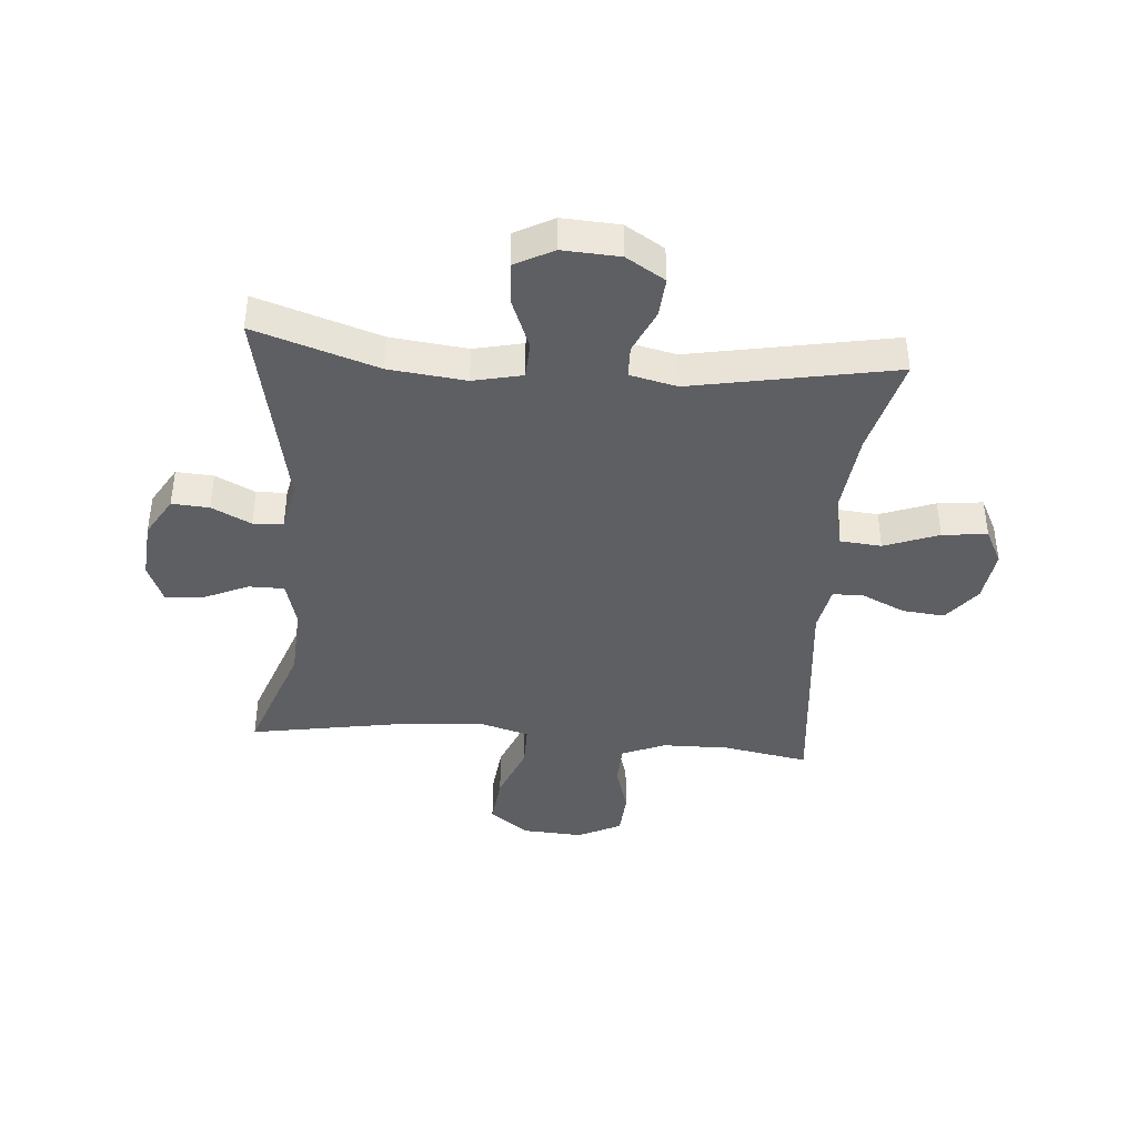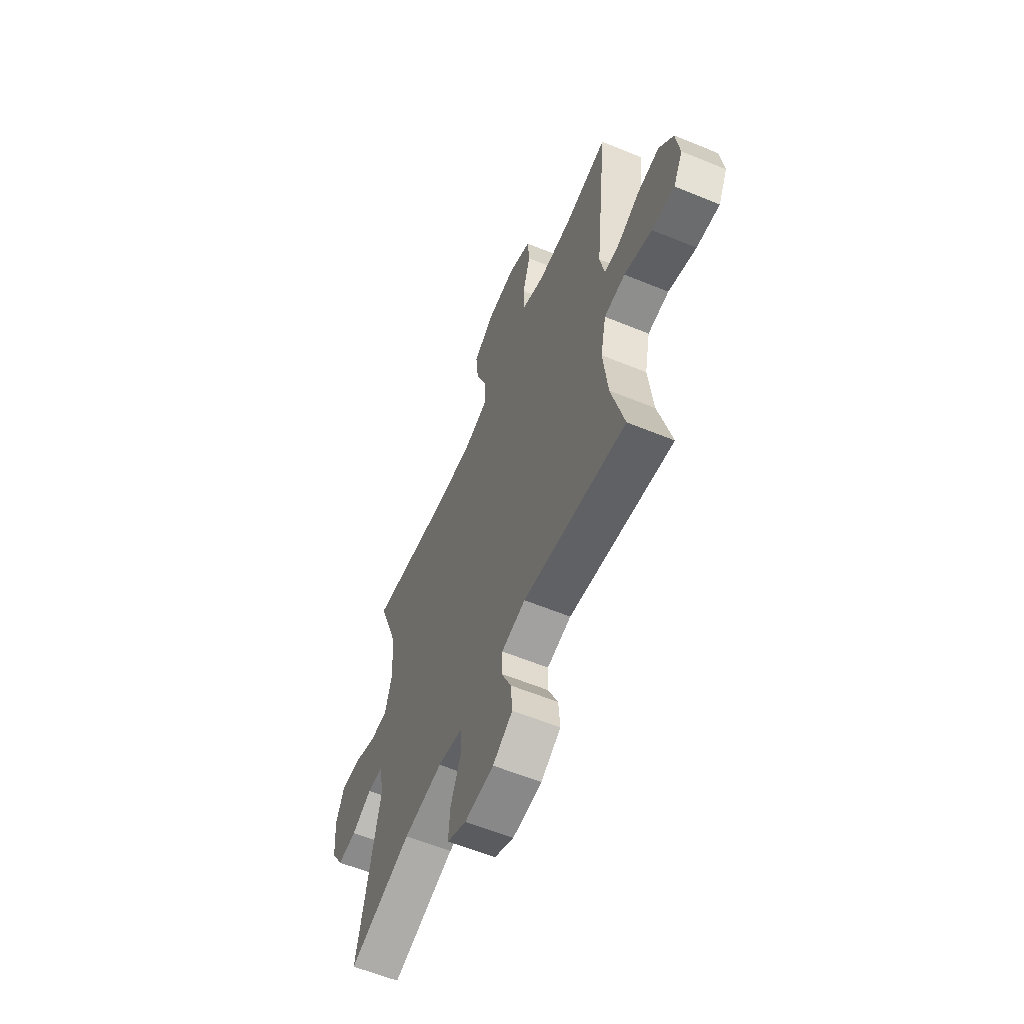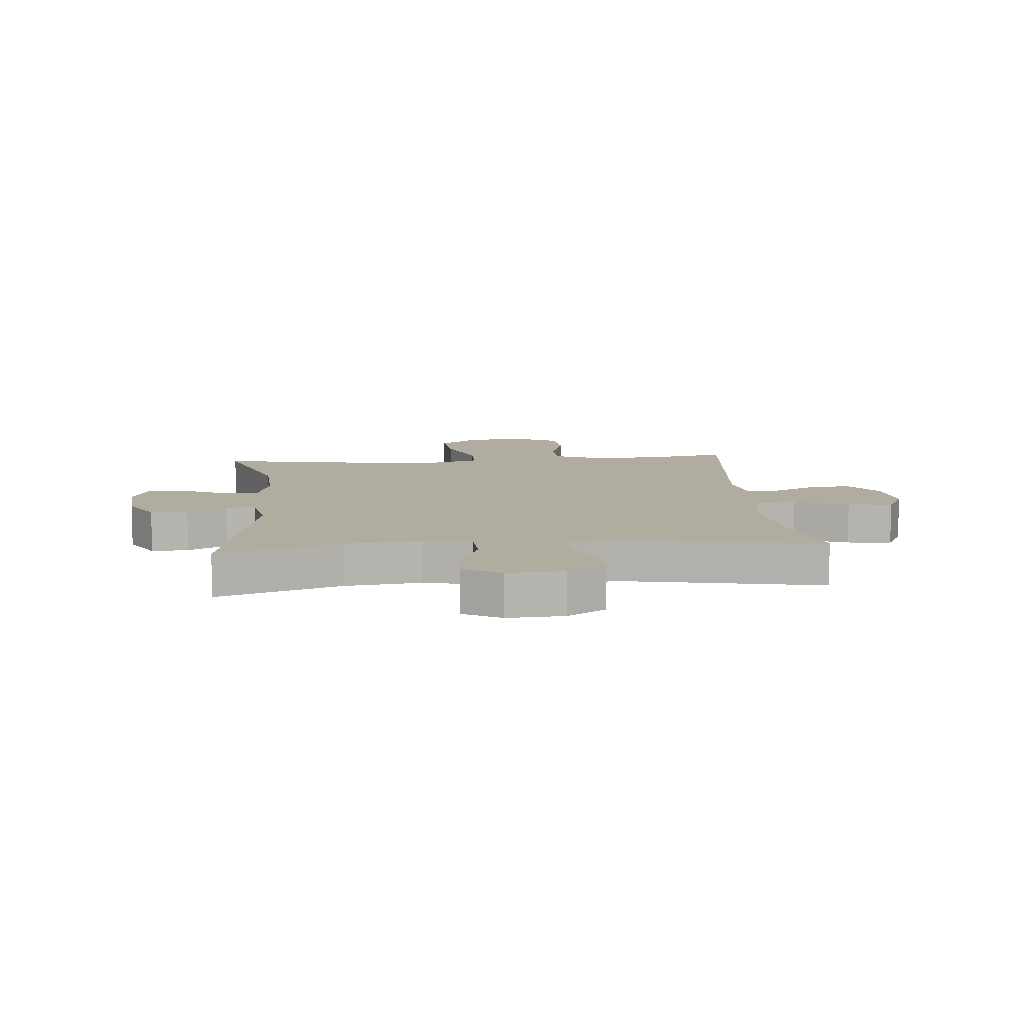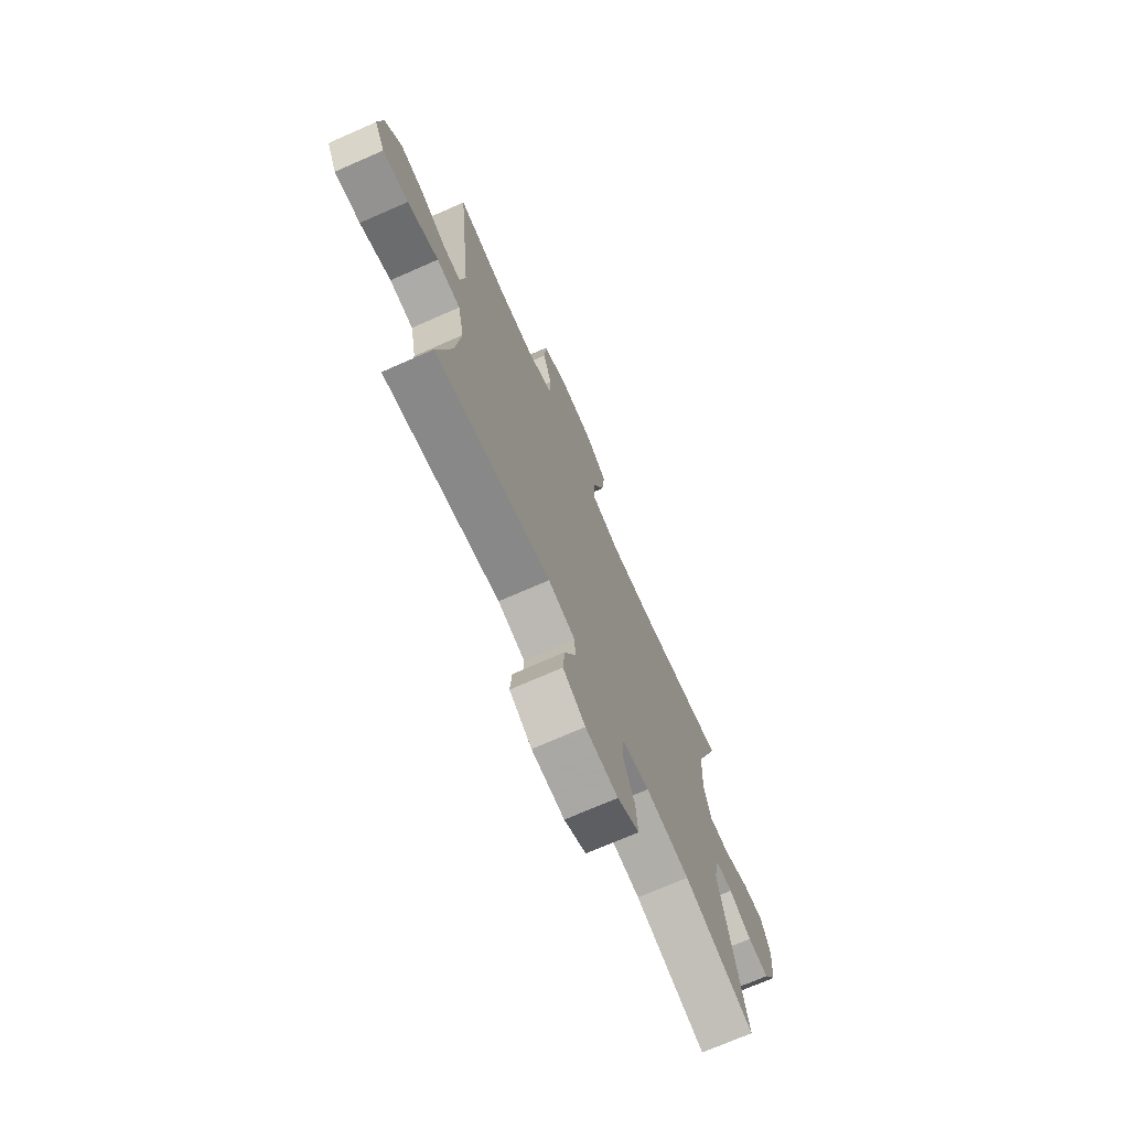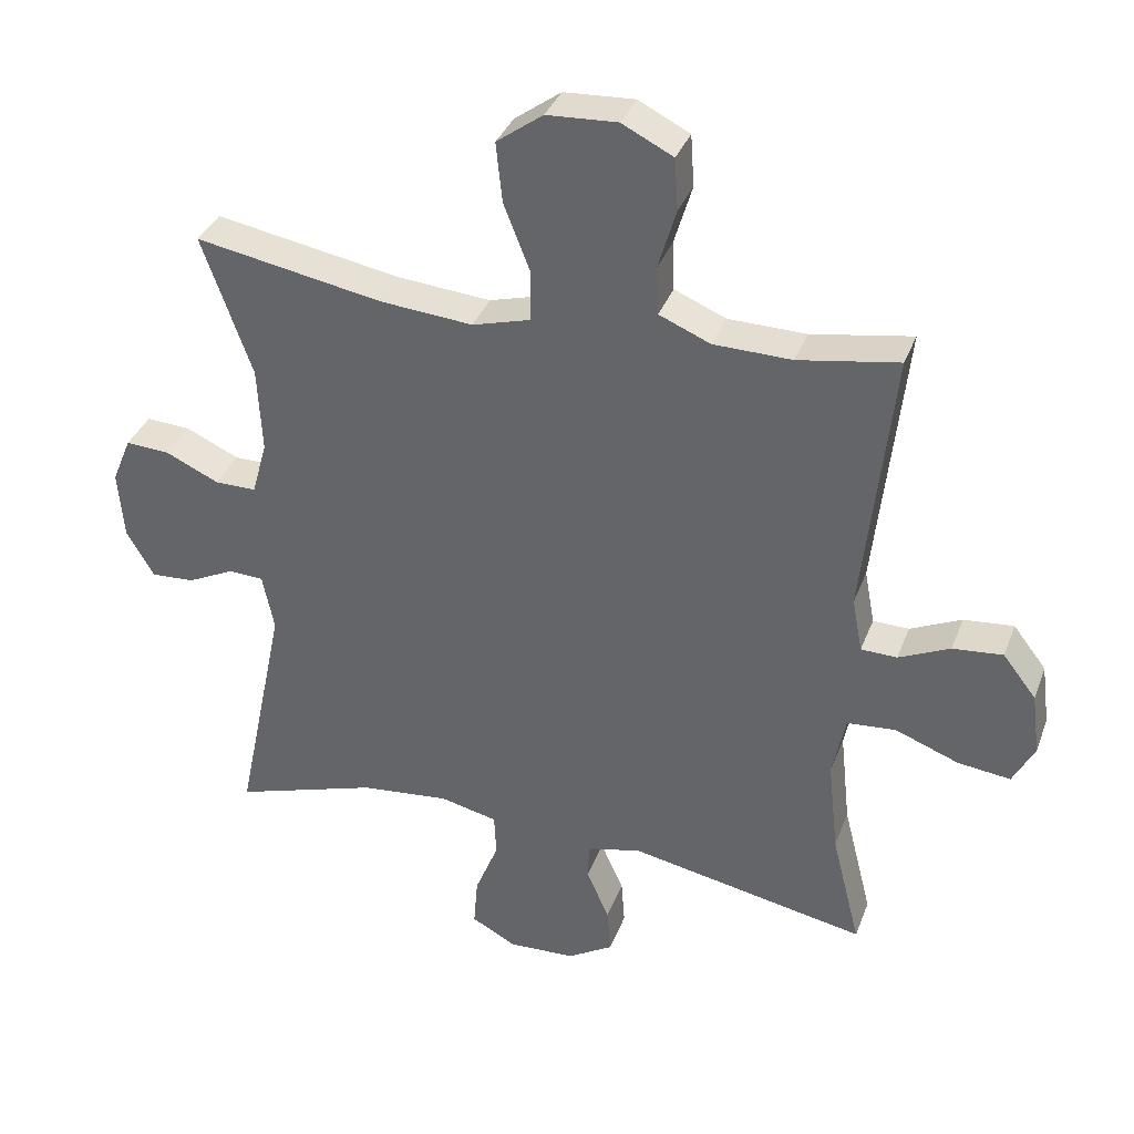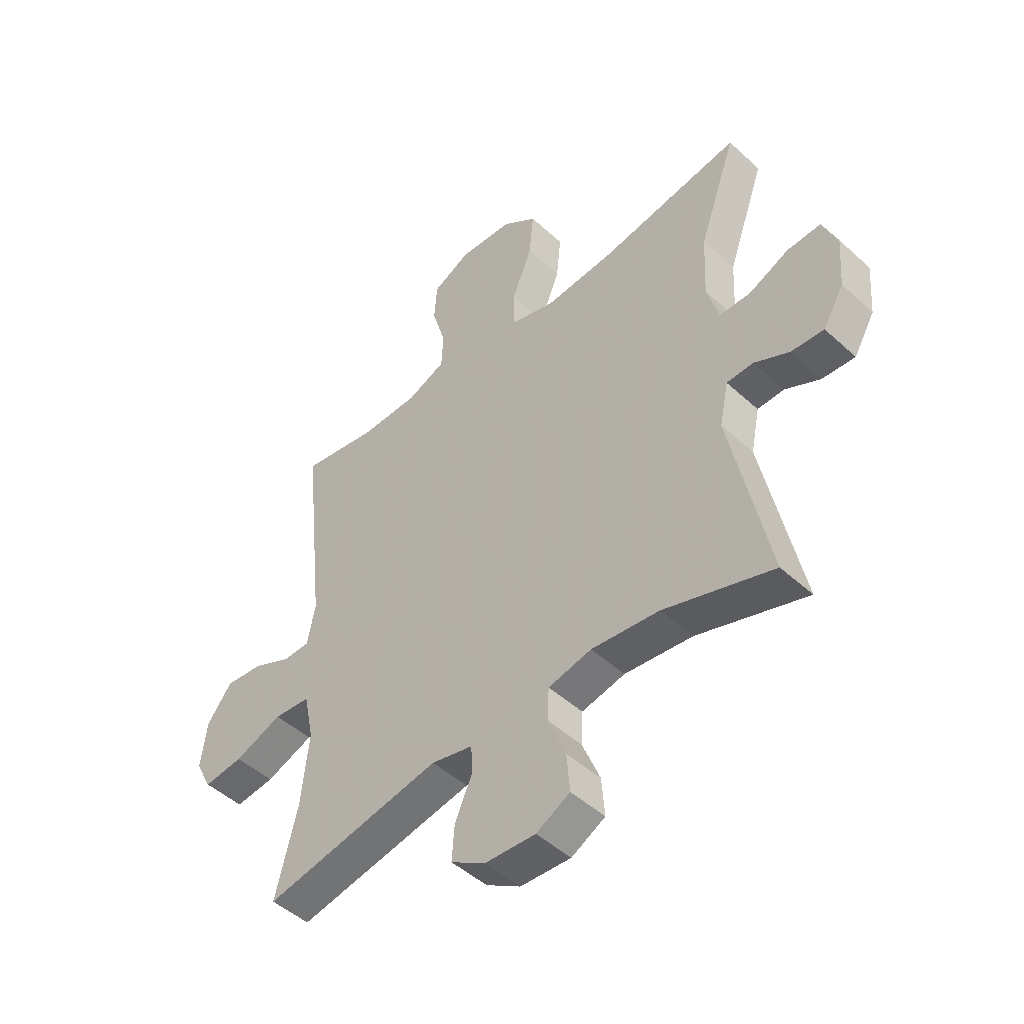
<metadata>
{"format":"obj","ext":"obj","renderer":"f3d","projection":"perspective","resolution":1024,"background":"white","views":[{"elev":-40.8,"azim":175.1,"up":"+Y"},{"elev":-60.1,"azim":-112.8,"up":"+Z"},{"elev":9.9,"azim":174.8,"up":"+Y"},{"elev":-72.3,"azim":-66.3,"up":"+Z"},{"elev":35.6,"azim":-160.8,"up":"+Z"},{"elev":-47.7,"azim":44.3,"up":"+Z"}]}
</metadata>
<code>
v -0.5 0.07 0.5
v -0.355 0.07 0.475
v -0.242 0.07 0.477
v -0.168 0.07 0.508
v -0.165 0.07 0.578
v -0.191 0.07 0.665
v -0.186 0.07 0.74
v -0.112 0.07 0.777
v -0.01 0.07 0.771
v 0.057 0.07 0.722
v 0.048 0.07 0.635
v 0.01 0.07 0.538
v 0.01 0.07 0.465
v 0.095 0.07 0.441
v 0.229 0.07 0.452
v 0.5 0.07 0.5
v 0.428 0.07 0.297
v 0.422 0.07 0.173
v 0.444 0.07 0.094
v 0.504 0.07 0.094
v 0.581 0.07 0.129
v 0.645 0.07 0.133
v 0.673 0.07 0.066
v 0.665 0.07 -0.034
v 0.625 0.07 -0.102
v 0.562 0.07 -0.098
v 0.495 0.07 -0.065
v 0.444 0.07 -0.067
v 0.427 0.07 -0.15
v 0.5 0.07 -0.5
v 0.291 0.07 -0.433
v 0.161 0.07 -0.419
v 0.078 0.07 -0.438
v 0.075 0.07 -0.5
v 0.109 0.07 -0.584
v 0.115 0.07 -0.657
v 0.05 0.07 -0.692
v -0.047 0.07 -0.687
v -0.113 0.07 -0.647
v -0.108 0.07 -0.58
v -0.075 0.07 -0.506
v -0.077 0.07 -0.452
v -0.157 0.07 -0.434
v -0.5 0.07 -0.5
v -0.458 0.07 -0.333
v -0.443 0.07 -0.195
v -0.462 0.07 -0.104
v -0.532 0.07 -0.098
v -0.624 0.07 -0.133
v -0.7 0.07 -0.142
v -0.731 0.07 -0.082
v -0.719 0.07 0.008
v -0.671 0.07 0.07
v -0.599 0.07 0.063
v -0.525 0.07 0.029
v -0.473 0.07 0.03
v -0.458 0.07 0.109
v -0.5 0 0.5
v -0.355 0 0.475
v -0.242 0 0.477
v -0.168 0 0.508
v -0.165 0 0.578
v -0.191 0 0.665
v -0.186 0 0.74
v -0.112 0 0.777
v -0.01 0 0.771
v 0.057 0 0.722
v 0.048 0 0.635
v 0.01 0 0.538
v 0.01 0 0.465
v 0.095 0 0.441
v 0.229 0 0.452
v 0.5 0 0.5
v 0.428 0 0.297
v 0.422 0 0.173
v 0.444 0 0.094
v 0.504 0 0.094
v 0.581 0 0.129
v 0.645 0 0.133
v 0.673 0 0.066
v 0.665 0 -0.034
v 0.625 0 -0.102
v 0.562 0 -0.098
v 0.495 0 -0.065
v 0.444 0 -0.067
v 0.427 0 -0.15
v 0.5 0 -0.5
v 0.291 0 -0.433
v 0.161 0 -0.419
v 0.078 0 -0.438
v 0.075 0 -0.5
v 0.109 0 -0.584
v 0.115 0 -0.657
v 0.05 0 -0.692
v -0.047 0 -0.687
v -0.113 0 -0.647
v -0.108 0 -0.58
v -0.075 0 -0.506
v -0.077 0 -0.452
v -0.157 0 -0.434
v -0.5 0 -0.5
v -0.458 0 -0.333
v -0.443 0 -0.195
v -0.462 0 -0.104
v -0.532 0 -0.098
v -0.624 0 -0.133
v -0.7 0 -0.142
v -0.731 0 -0.082
v -0.719 0 0.008
v -0.671 0 0.07
v -0.599 0 0.063
v -0.525 0 0.029
v -0.473 0 0.03
v -0.458 0 0.109
f 53 54 55
f 52 53 55
f 51 52 55
f 50 51 55
f 49 50 55
f 48 49 55
f 47 48 55 56
f 46 47 56 57
f 43 44 45
f 42 43 45 46
f 39 40 41
f 38 39 41
f 37 38 41
f 36 37 41
f 35 36 41
f 34 35 41
f 33 34 41 42
f 42 46 57
f 33 42 57
f 32 33 57
f 29 30 31
f 57 1 2
f 32 57 2
f 31 32 2
f 29 31 2
f 28 29 2
f 25 26 27
f 24 25 27
f 23 24 27
f 22 23 27
f 21 22 27
f 20 21 27
f 15 16 17
f 14 15 17 18
f 13 14 18 19
f 10 11 12
f 9 10 12
f 8 9 12
f 7 8 12
f 6 7 12
f 5 6 12
f 4 5 12 13
f 3 4 13 19
f 28 2 3 19
f 19 20 27 28
f 112 111 110
f 112 110 109
f 112 109 108
f 112 108 107
f 112 107 106
f 112 106 105
f 113 112 105 104
f 114 113 104 103
f 102 101 100
f 103 102 100 99
f 98 97 96
f 98 96 95
f 98 95 94
f 98 94 93
f 98 93 92
f 98 92 91
f 99 98 91 90
f 114 103 99
f 114 99 90
f 114 90 89
f 88 87 86
f 59 58 114
f 59 114 89
f 59 89 88
f 59 88 86
f 59 86 85
f 84 83 82
f 84 82 81
f 84 81 80
f 84 80 79
f 84 79 78
f 84 78 77
f 74 73 72
f 75 74 72 71
f 76 75 71 70
f 69 68 67
f 69 67 66
f 69 66 65
f 69 65 64
f 69 64 63
f 69 63 62
f 70 69 62 61
f 76 70 61 60
f 76 60 59 85
f 85 84 77 76
f 1 58 59 2
f 2 59 60 3
f 3 60 61 4
f 4 61 62 5
f 5 62 63 6
f 6 63 64 7
f 7 64 65 8
f 8 65 66 9
f 9 66 67 10
f 10 67 68 11
f 11 68 69 12
f 12 69 70 13
f 13 70 71 14
f 14 71 72 15
f 15 72 73 16
f 16 73 74 17
f 17 74 75 18
f 18 75 76 19
f 19 76 77 20
f 20 77 78 21
f 21 78 79 22
f 22 79 80 23
f 23 80 81 24
f 24 81 82 25
f 25 82 83 26
f 26 83 84 27
f 27 84 85 28
f 28 85 86 29
f 29 86 87 30
f 30 87 88 31
f 31 88 89 32
f 32 89 90 33
f 33 90 91 34
f 34 91 92 35
f 35 92 93 36
f 36 93 94 37
f 37 94 95 38
f 38 95 96 39
f 39 96 97 40
f 40 97 98 41
f 41 98 99 42
f 42 99 100 43
f 43 100 101 44
f 44 101 102 45
f 45 102 103 46
f 46 103 104 47
f 47 104 105 48
f 48 105 106 49
f 49 106 107 50
f 50 107 108 51
f 51 108 109 52
f 52 109 110 53
f 53 110 111 54
f 54 111 112 55
f 55 112 113 56
f 56 113 114 57
f 57 114 58 1

</code>
